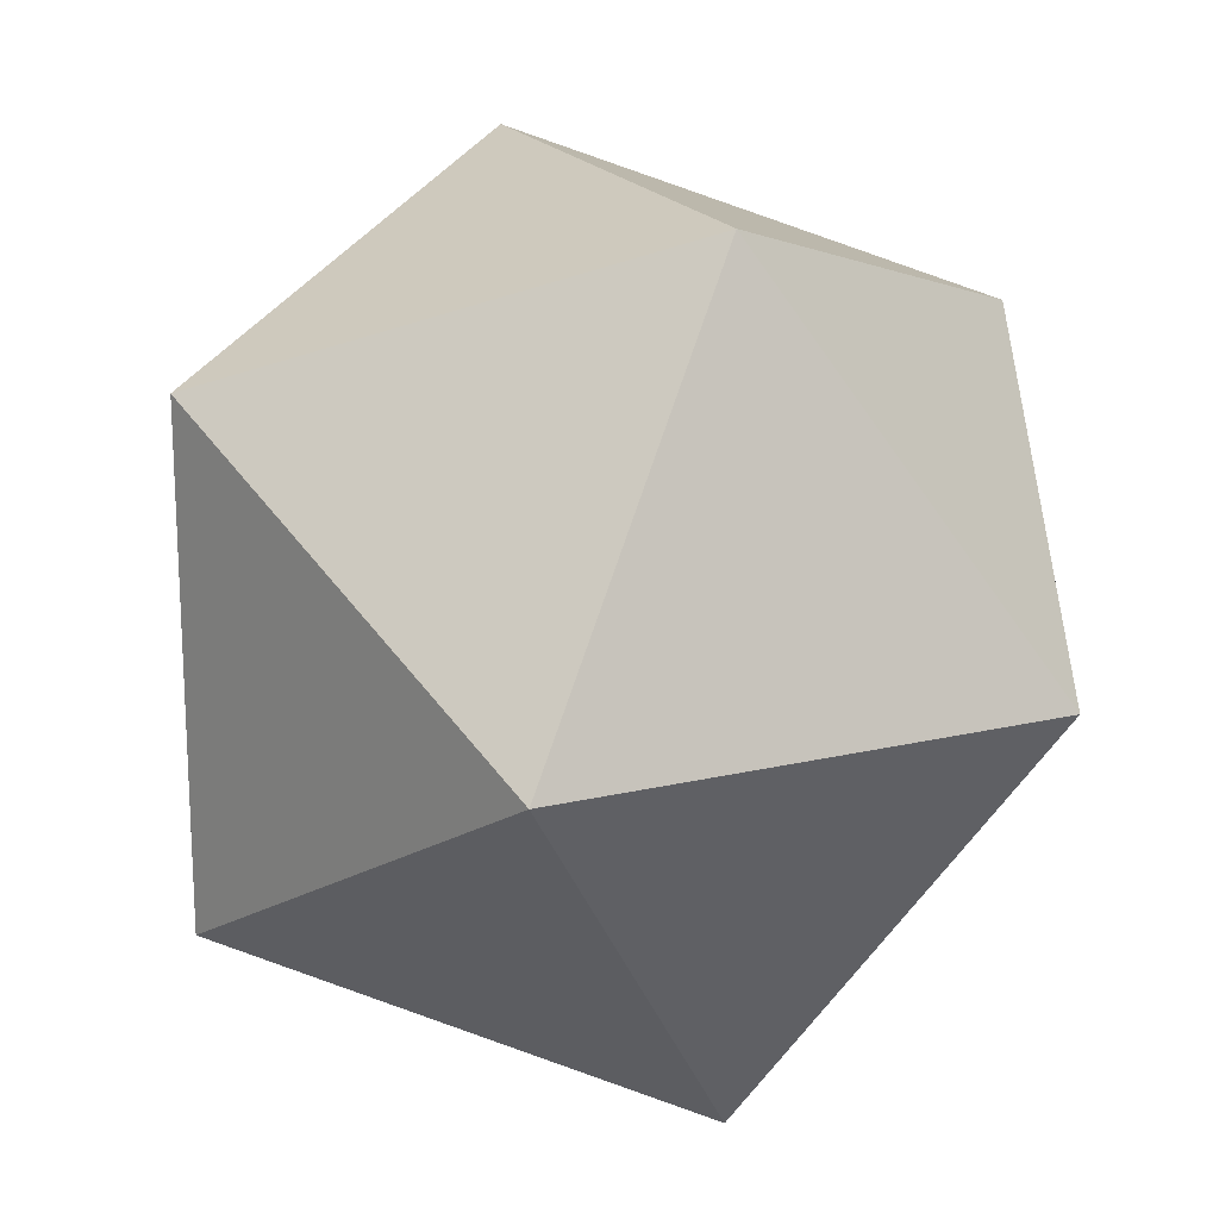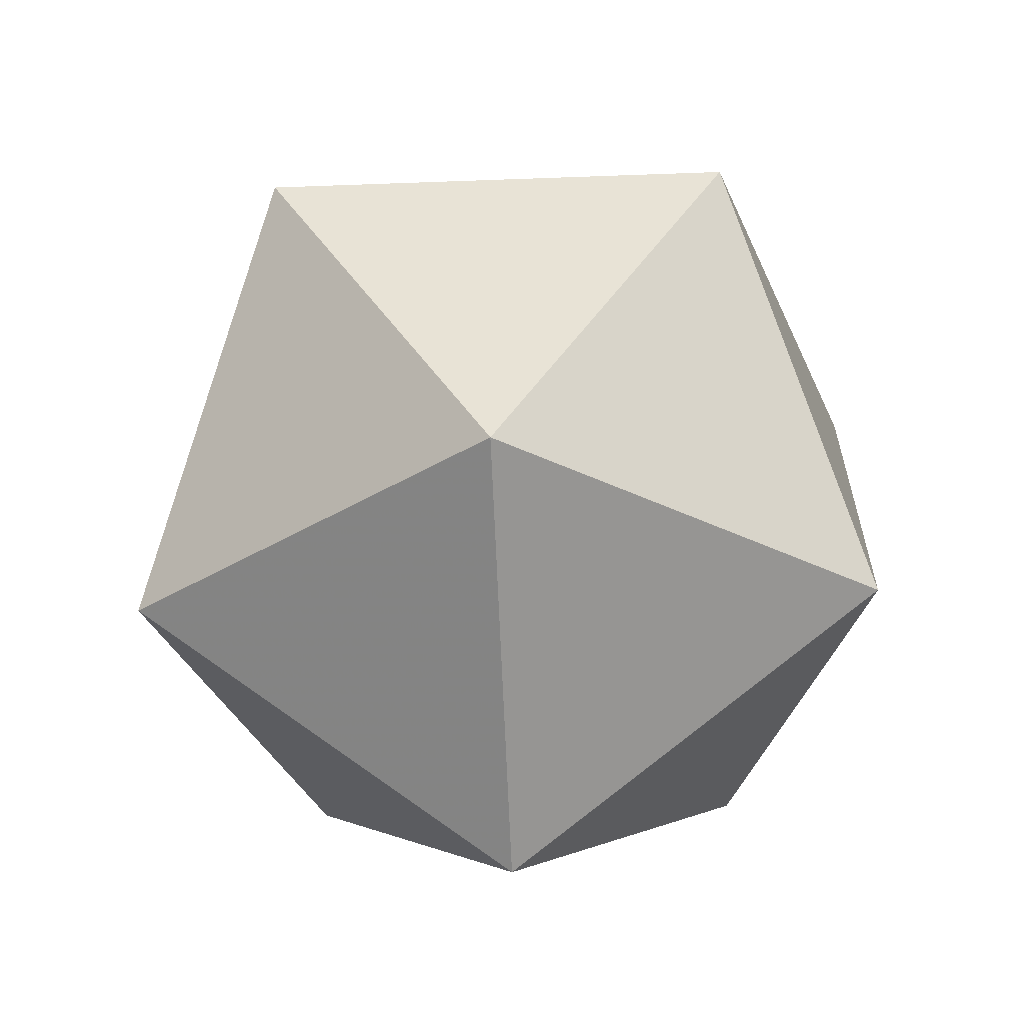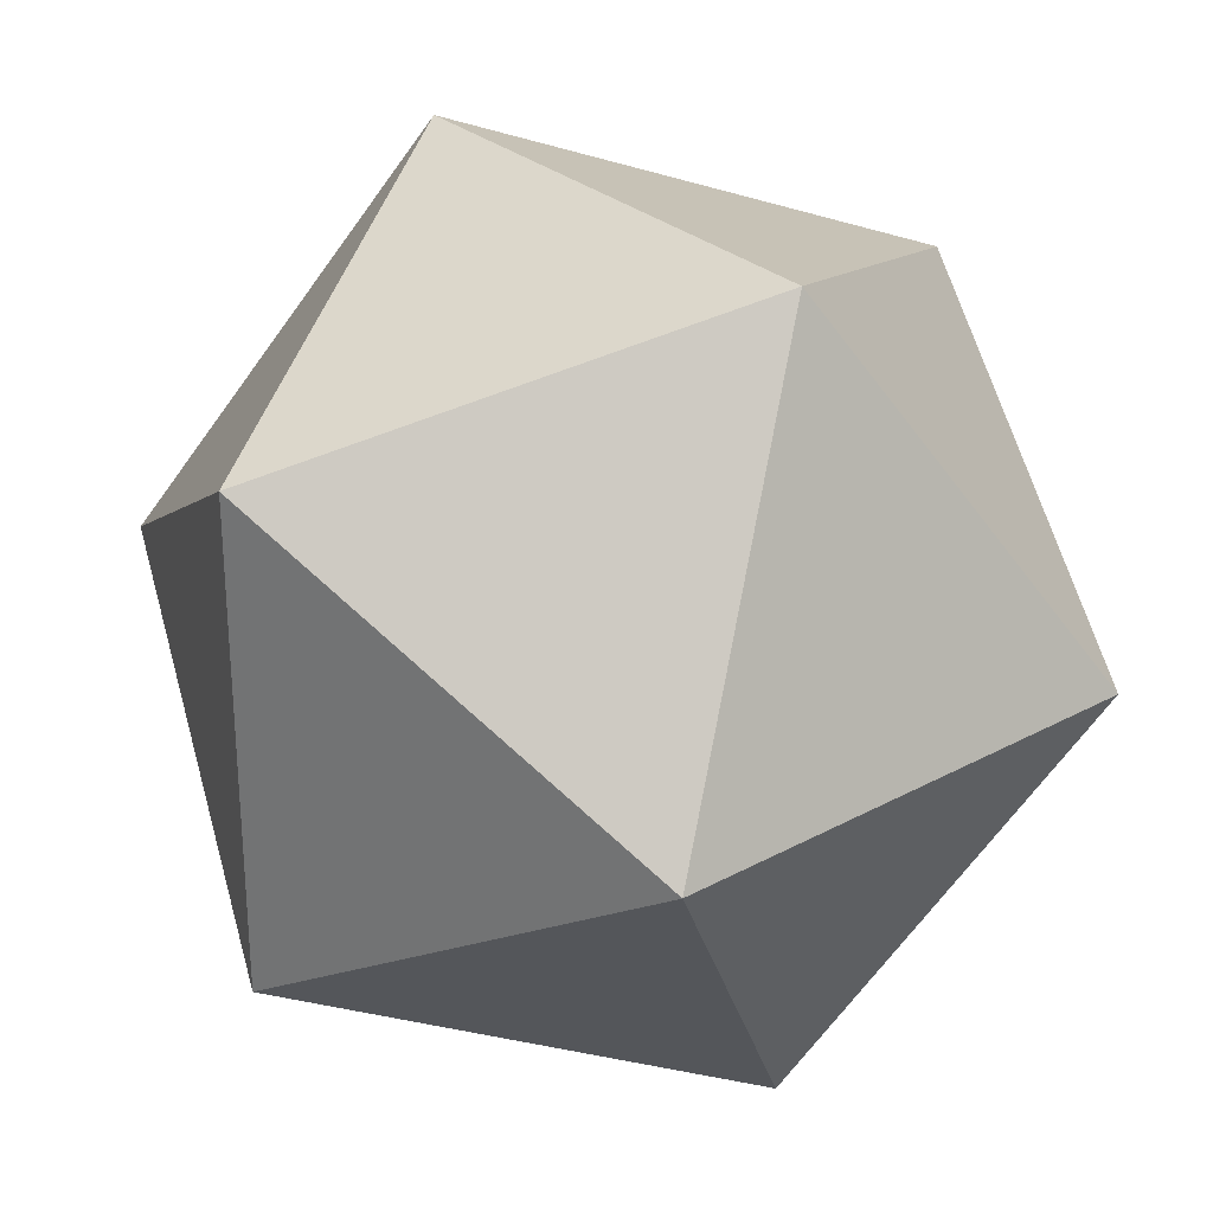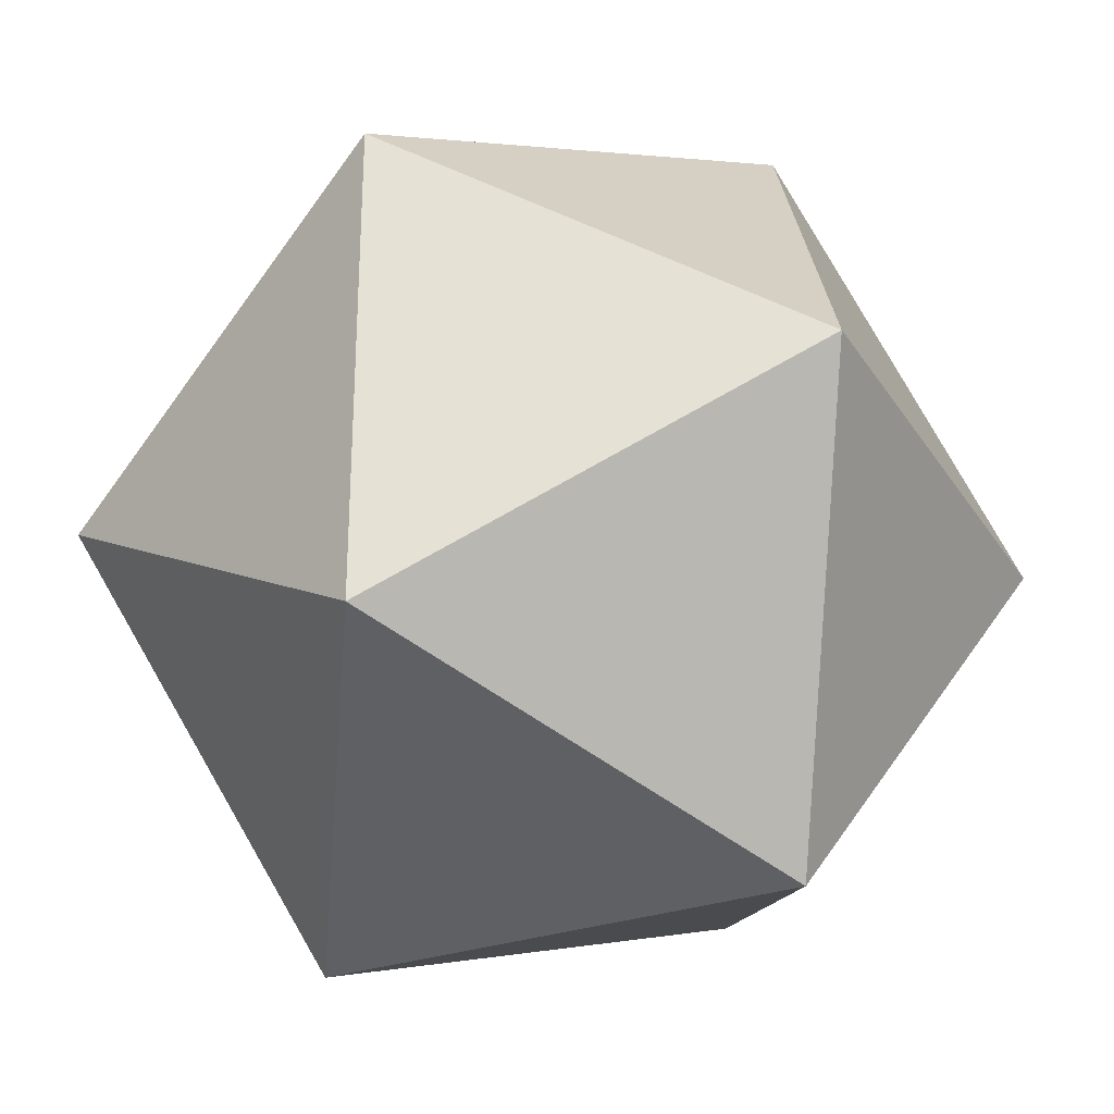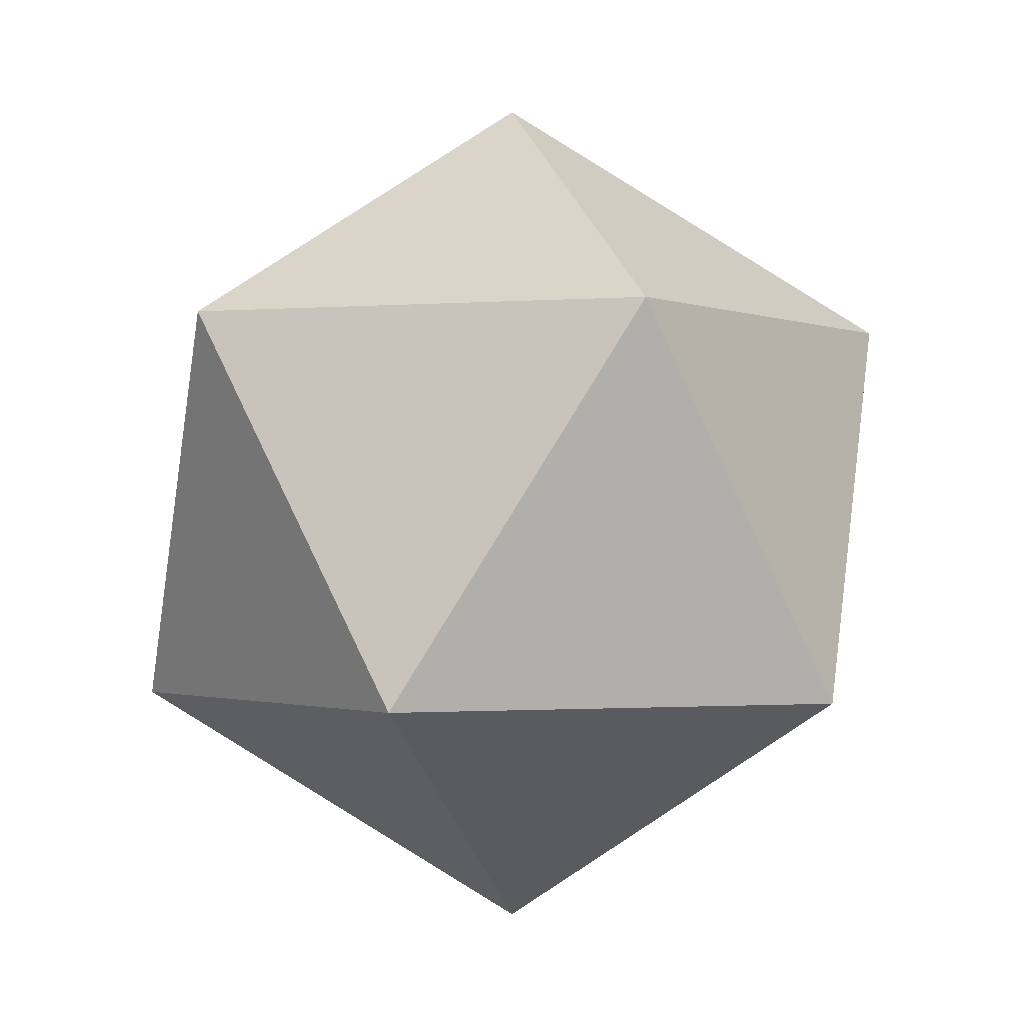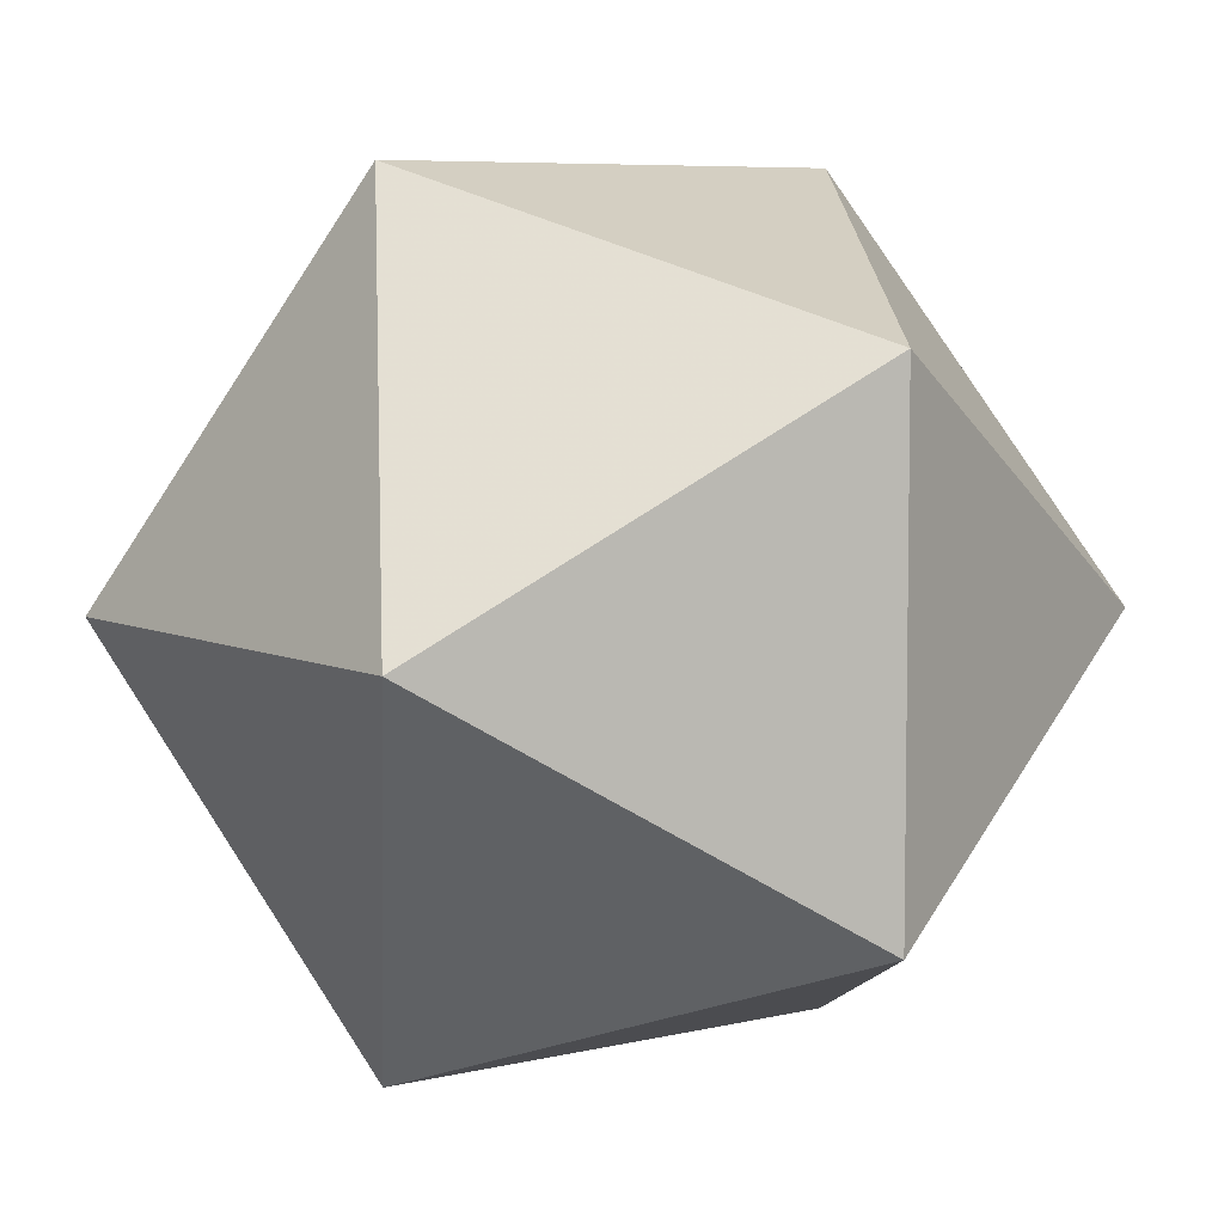
<metadata>
{"format":"obj","ext":"obj","renderer":"f3d","projection":"perspective","resolution":1024,"background":"white","views":[{"elev":19.2,"azim":-55.9,"up":"+Z"},{"elev":-35.6,"azim":128.9,"up":"+Y"},{"elev":29.3,"azim":109.3,"up":"+Z"},{"elev":-29.7,"azim":-95.3,"up":"+Z"},{"elev":-1.1,"azim":143.2,"up":"+Y"},{"elev":6.5,"azim":-158.0,"up":"+Z"}]}
</metadata>
<code>
o Icosphere
v 0 -1.261 0
v 0.9121 -0.5637 0.6627
v -0.3484 -0.5637 1.072
v -1.127 -0.5637 0
v -0.3484 -0.5637 -1.072
v 0.9121 -0.5637 -0.6627
v 0.3484 0.5637 1.072
v -0.9121 0.5637 0.6627
v -0.9121 0.5637 -0.6627
v 0.3484 0.5637 -1.072
v 1.127 0.5637 0
v 0 1.261 0
f 1 2 3
f 2 1 6
f 1 3 4
f 1 4 5
f 1 5 6
f 2 6 11
f 3 2 7
f 4 3 8
f 5 4 9
f 6 5 10
f 2 11 7
f 3 7 8
f 4 8 9
f 5 9 10
f 6 10 11
f 7 11 12
f 8 7 12
f 9 8 12
f 10 9 12
f 11 10 12

</code>
